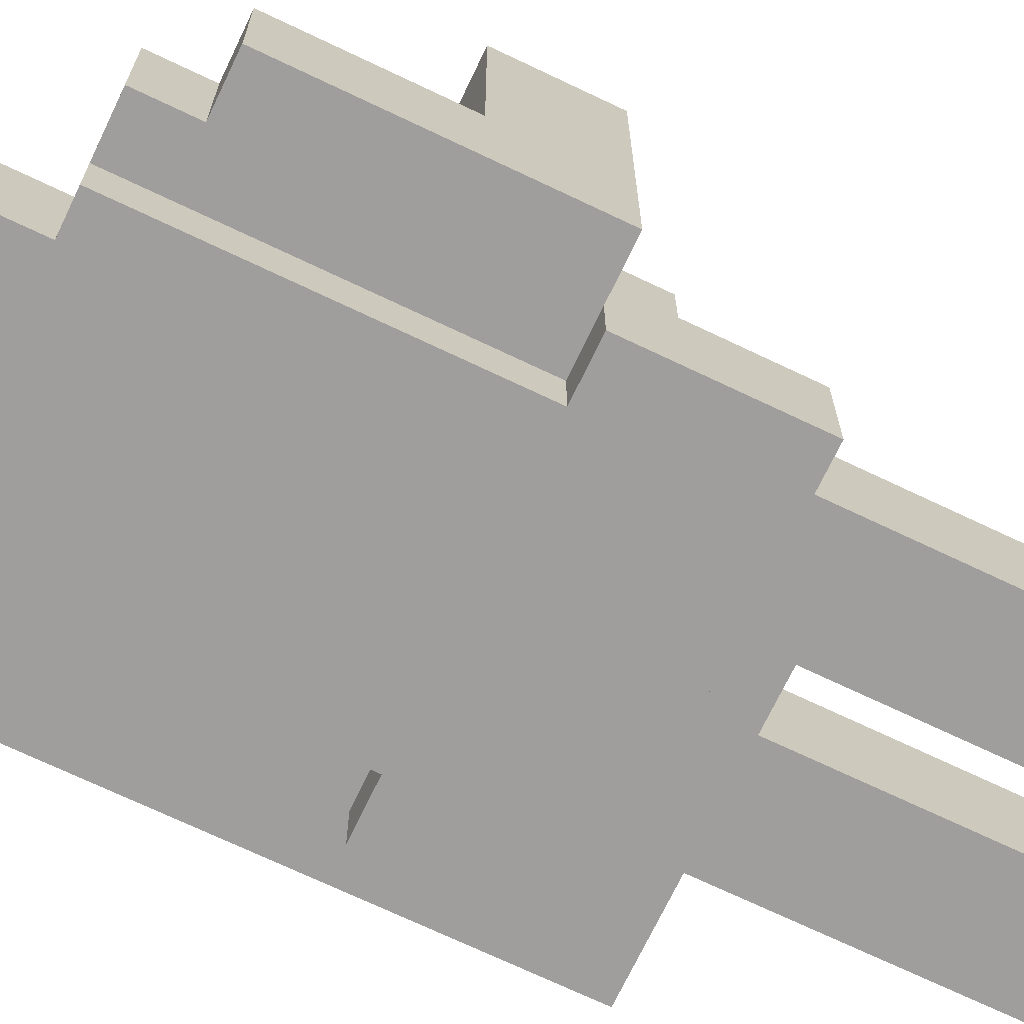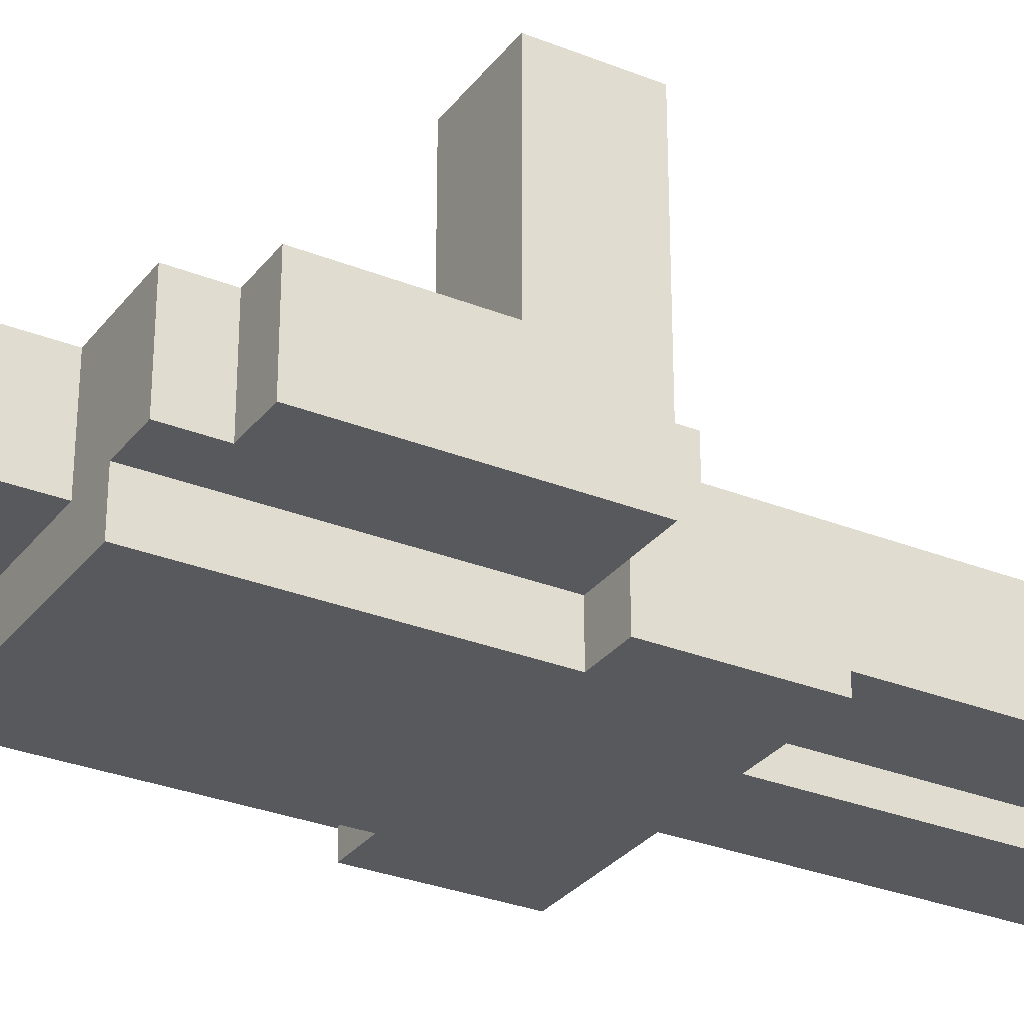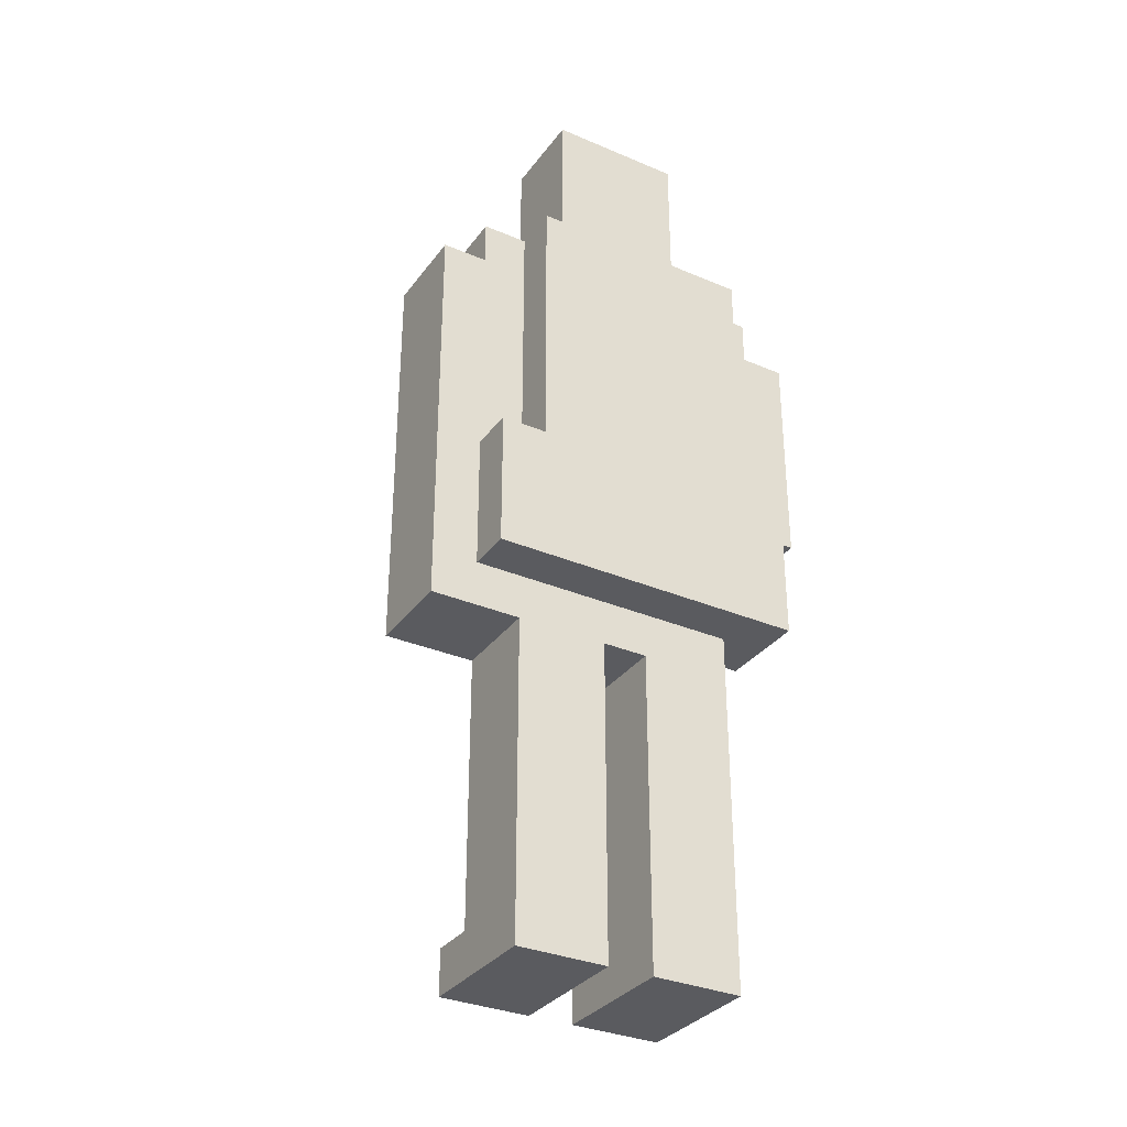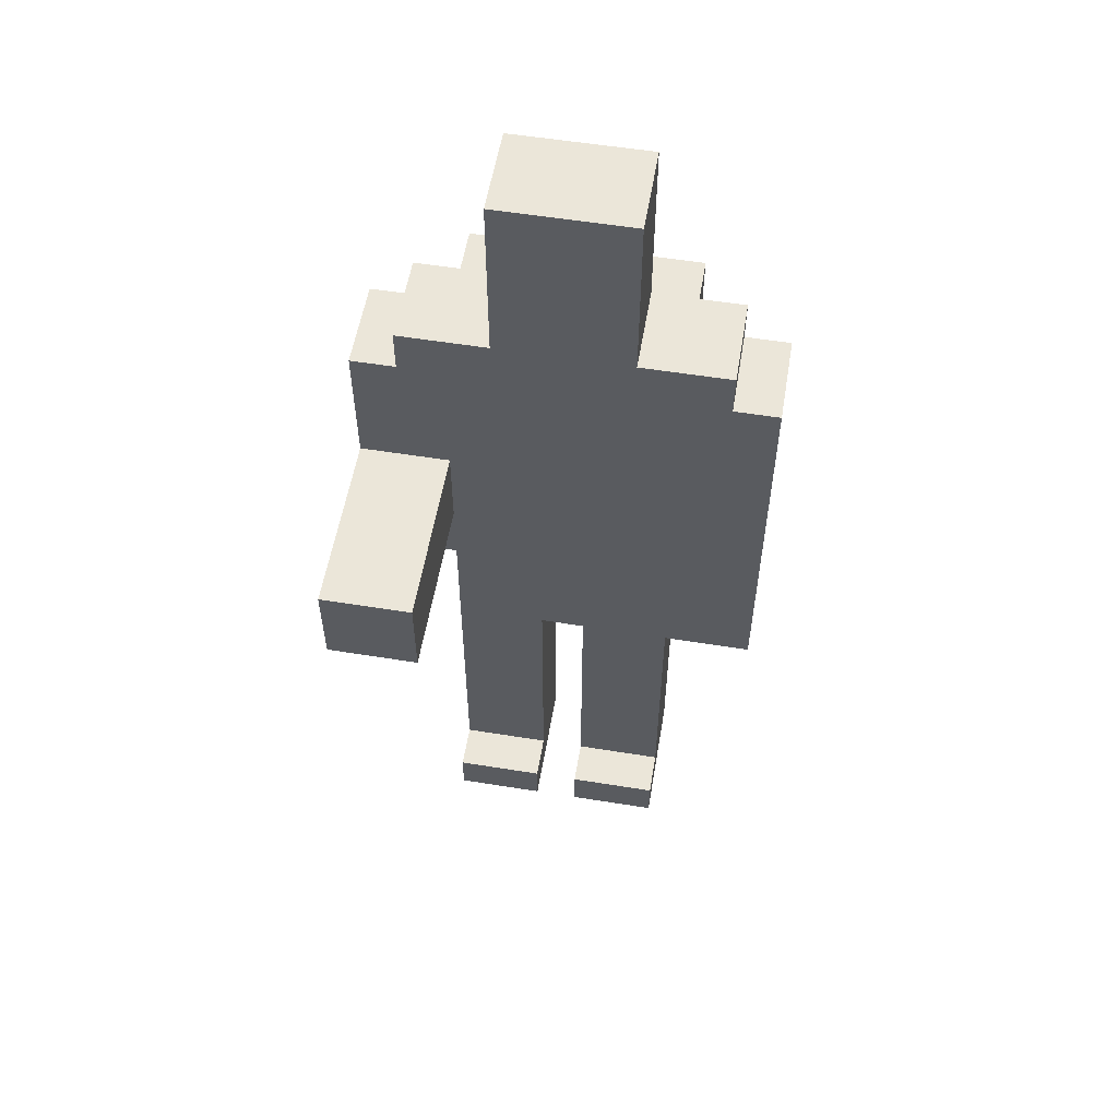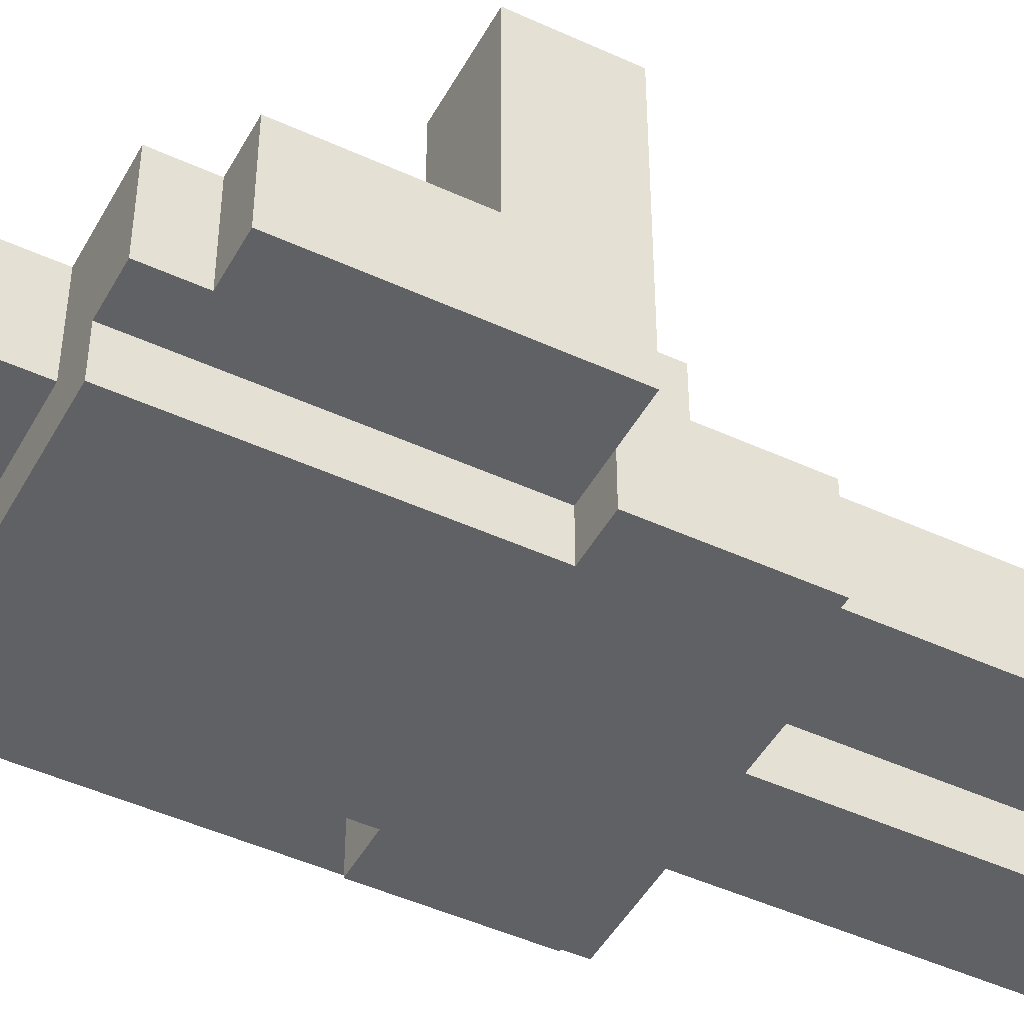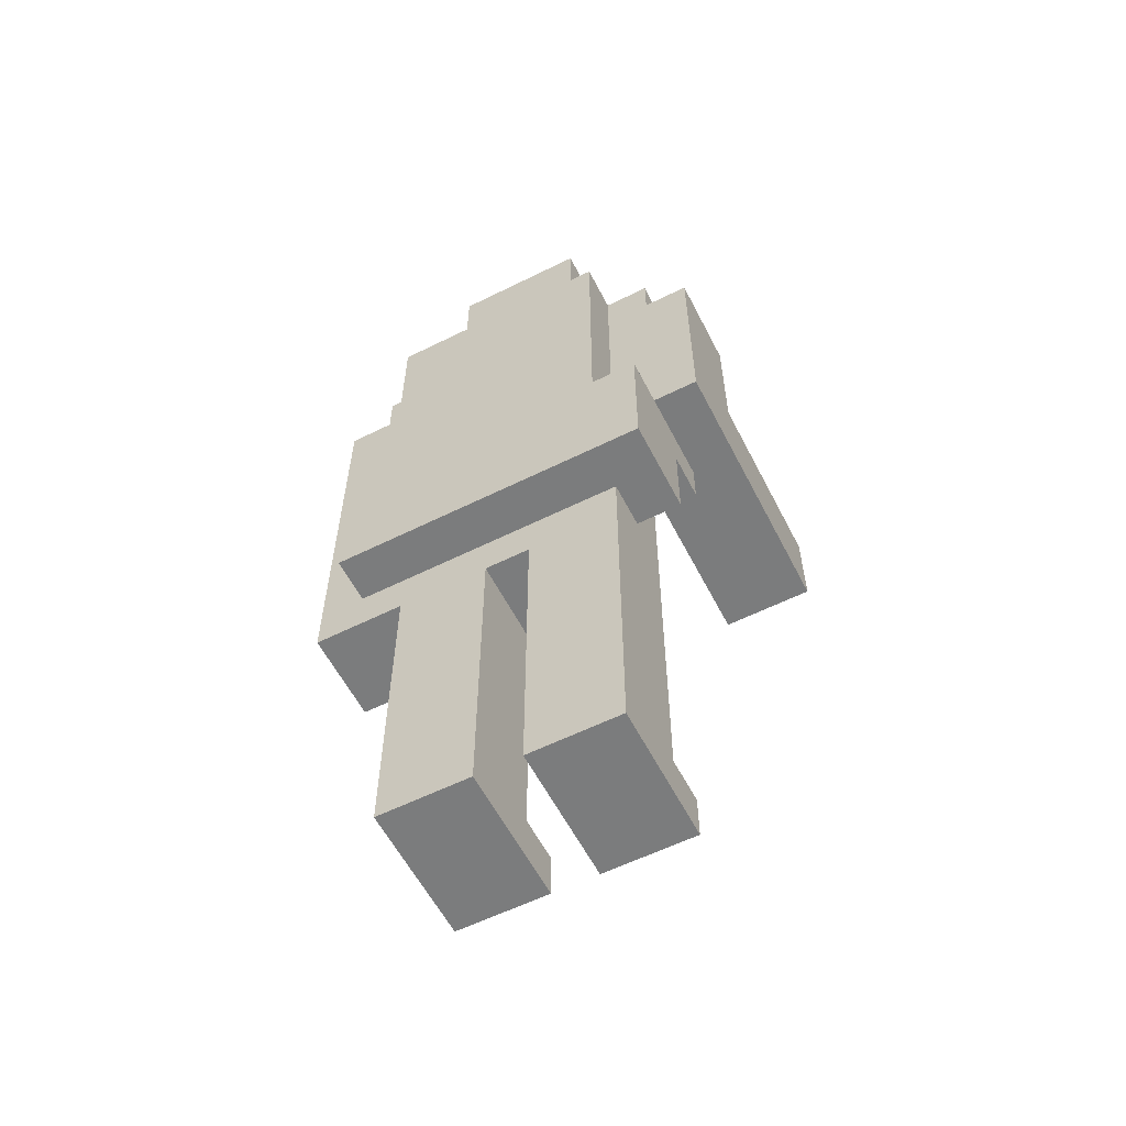
<metadata>
{"format":"obj","ext":"obj","renderer":"f3d","projection":"perspective","resolution":1024,"background":"white","views":[{"elev":-70.9,"azim":-115.5,"up":"+Z"},{"elev":-30.0,"azim":-120.3,"up":"+Z"},{"elev":-32.8,"azim":149.5,"up":"+Y"},{"elev":56.0,"azim":9.6,"up":"+Y"},{"elev":-46.8,"azim":-117.6,"up":"+Z"},{"elev":-58.7,"azim":-152.9,"up":"+Y"}]}
</metadata>
<code>
v -4.5 11 5
v -4.5 11 4
v -4.5 11 3
v -4.5 11 -1
v -4.5 13 5
v -4.5 13 4
v -4.5 13 3
v -4.5 13 1
v -4.5 16 1
v -4.5 16 -1
v -3.5 8 -0
v -3.5 8 -2
v -3.5 10 1
v -3.5 10 -0
v -3.5 11 1
v -3.5 11 -1
v -3.5 11 -2
v -3.5 16 1
v -3.5 16 -1
v -3.5 17 1
v -3.5 17 -1
v -2.5 0 2
v -2.5 0 1
v -2.5 0 -1
v -2.5 1 2
v -2.5 1 1
v -2.5 1 -1
v -2.5 8 -0
v -2.5 8 -1
v -2.5 9 1
v -2.5 9 -0
v -2.5 10 1
v -2.5 10 -0
v -2.5 11 -1
v -2.5 11 -2
v -2.5 17 -1
v -2.5 17 -2
v -1.5 17 1
v -1.5 17 -0
v -1.5 17 -1
v -1.5 20 1
v -1.5 20 -0
v -1.5 21 1
v -1.5 21 -1
v 0.5 0 2
v 0.5 0 1
v 0.5 0 -1
v 0.5 1 2
v 0.5 1 1
v 0.5 1 -1
v 0.5 7 1
v 0.5 7 -1
v -2.5 11 5
v -2.5 11 4
v -2.5 11 3
v -2.5 11 1
v -2.5 13 5
v -2.5 13 4
v -2.5 13 3
v -2.5 13 1
v -0.5 0 2
v -0.5 0 1
v -0.5 0 -1
v -0.5 1 2
v -0.5 1 1
v -0.5 1 -1
v -0.5 7 1
v -0.5 7 -1
v 1.5 17 1
v 1.5 17 -0
v 1.5 17 -1
v 1.5 20 1
v 1.5 20 -0
v 1.5 21 1
v 1.5 21 -1
v 2.5 0 2
v 2.5 0 1
v 2.5 0 -1
v 2.5 1 2
v 2.5 1 1
v 2.5 1 -1
v 2.5 7 1
v 2.5 7 -1
v 2.5 11 -1
v 2.5 11 -2
v 2.5 17 -1
v 2.5 17 -2
v 3.5 8 -1
v 3.5 8 -2
v 3.5 9 -1
v 3.5 11 -1
v 3.5 11 -2
v 3.5 16 1
v 3.5 16 -1
v 3.5 17 1
v 3.5 17 -1
v 4.5 7 1
v 4.5 7 -1
v 4.5 8 1
v 4.5 8 -1
v 4.5 9 1
v 4.5 9 -1
v 4.5 16 1
v 4.5 16 -1
v -4.5 11 5
v -4.5 13 5
v -2.5 11 5
v -2.5 13 5
v -2.5 0 2
v -2.5 1 2
v -0.5 0 2
v -0.5 1 2
v 0.5 0 2
v 0.5 1 2
v 2.5 0 2
v 2.5 1 2
v -4.5 13 1
v -4.5 16 1
v -3.5 10 1
v -3.5 11 1
v -3.5 16 1
v -3.5 17 1
v -2.5 1 1
v -2.5 9 1
v -2.5 10 1
v -2.5 11 1
v -2.5 13 1
v -1.5 10 1
v -1.5 17 1
v -1.5 20 1
v -1.5 21 1
v -0.5 1 1
v -0.5 7 1
v -0.5 9 1
v -0.5 10 1
v -0.5 17 1
v -0.5 18 1
v 0.5 1 1
v 0.5 7 1
v 0.5 9 1
v 0.5 10 1
v 0.5 17 1
v 0.5 18 1
v 1.5 10 1
v 1.5 17 1
v 1.5 20 1
v 1.5 21 1
v 2.5 1 1
v 2.5 7 1
v 2.5 8 1
v 2.5 9 1
v 2.5 10 1
v 3.5 16 1
v 3.5 17 1
v 4.5 7 1
v 4.5 8 1
v 4.5 9 1
v 4.5 16 1
v -3.5 8 -0
v -3.5 10 -0
v -2.5 8 -0
v -2.5 9 -0
v -2.5 10 -0
v -4.5 11 -1
v -4.5 16 -1
v -3.5 11 -1
v -3.5 16 -1
v -3.5 17 -1
v -2.5 0 -1
v -2.5 1 -1
v -2.5 8 -1
v -2.5 11 -1
v -2.5 17 -1
v -1.5 17 -1
v -1.5 21 -1
v -0.5 0 -1
v -0.5 1 -1
v -0.5 7 -1
v 0.5 0 -1
v 0.5 1 -1
v 0.5 7 -1
v 1.5 17 -1
v 1.5 21 -1
v 2.5 0 -1
v 2.5 1 -1
v 2.5 7 -1
v 2.5 8 -1
v 2.5 11 -1
v 2.5 17 -1
v 3.5 8 -1
v 3.5 9 -1
v 3.5 11 -1
v 3.5 16 -1
v 3.5 17 -1
v 4.5 7 -1
v 4.5 8 -1
v 4.5 9 -1
v 4.5 16 -1
v -3.5 8 -2
v -3.5 11 -2
v -2.5 11 -2
v -2.5 17 -2
v 2.5 11 -2
v 2.5 17 -2
v 3.5 8 -2
v 3.5 11 -2
v -2.5 0 2
v -0.5 0 2
v 0.5 0 2
v 2.5 0 2
v -2.5 0 1
v -0.5 0 1
v 0.5 0 1
v 2.5 0 1
v -2.5 0 -1
v -0.5 0 -1
v 0.5 0 -1
v 2.5 0 -1
v -0.5 7 1
v 0.5 7 1
v 2.5 7 1
v 4.5 7 1
v -0.5 7 -1
v 0.5 7 -1
v 2.5 7 -1
v 4.5 7 -1
v -3.5 8 -0
v -2.5 8 -0
v -2.5 8 -1
v 2.5 8 -1
v 3.5 8 -1
v -3.5 8 -2
v 3.5 8 -2
v -3.5 10 1
v -2.5 10 1
v -3.5 10 -0
v -2.5 10 -0
v -4.5 11 5
v -2.5 11 5
v -4.5 11 4
v -2.5 11 4
v -4.5 11 3
v -2.5 11 3
v -3.5 11 1
v -2.5 11 1
v -4.5 11 -1
v -3.5 11 -1
v -2.5 1 2
v -0.5 1 2
v 0.5 1 2
v 2.5 1 2
v -2.5 1 1
v -0.5 1 1
v 0.5 1 1
v 2.5 1 1
v -3.5 11 -1
v -2.5 11 -1
v 2.5 11 -1
v 3.5 11 -1
v -3.5 11 -2
v -2.5 11 -2
v 2.5 11 -2
v 3.5 11 -2
v -4.5 13 5
v -2.5 13 5
v -4.5 13 4
v -2.5 13 4
v -4.5 13 3
v -2.5 13 3
v -4.5 13 1
v -2.5 13 1
v -4.5 16 1
v -3.5 16 1
v 3.5 16 1
v 4.5 16 1
v -4.5 16 -1
v -3.5 16 -1
v 3.5 16 -1
v 4.5 16 -1
v -3.5 17 1
v -1.5 17 1
v 1.5 17 1
v 3.5 17 1
v -1.5 17 -0
v 1.5 17 -0
v -3.5 17 -1
v -2.5 17 -1
v -1.5 17 -1
v 1.5 17 -1
v 2.5 17 -1
v 3.5 17 -1
v -2.5 17 -2
v 2.5 17 -2
v -1.5 21 1
v 1.5 21 1
v -1.5 21 -1
v 1.5 21 -1
f 5 2 1
f 6 3 2
f 6 2 5
f 7 4 3
f 7 3 6
f 8 4 7
f 9 4 8
f 10 4 9
f 14 12 11
f 15 14 13
f 16 12 14
f 16 14 15
f 17 12 16
f 20 19 18
f 21 19 20
f 25 23 22
f 26 24 23
f 26 23 25
f 27 24 26
f 28 27 26
f 29 27 28
f 30 28 26
f 31 28 30
f 32 31 30
f 33 31 32
f 36 35 34
f 37 35 36
f 41 39 38
f 42 40 39
f 42 39 41
f 43 42 41
f 44 40 42
f 44 42 43
f 48 46 45
f 49 47 46
f 49 46 48
f 50 47 49
f 51 50 49
f 52 50 51
f 53 54 57
f 54 55 58
f 57 54 58
f 55 56 59
f 58 55 59
f 59 56 60
f 61 62 64
f 62 63 65
f 64 62 65
f 65 63 66
f 65 66 67
f 67 66 68
f 69 70 72
f 70 71 73
f 72 70 73
f 72 73 74
f 73 71 75
f 74 73 75
f 76 77 79
f 77 78 80
f 79 77 80
f 80 78 81
f 80 81 82
f 82 81 83
f 84 85 86
f 86 85 87
f 88 89 90
f 90 89 91
f 91 89 92
f 93 94 95
f 95 94 96
f 97 98 99
f 99 98 100
f 99 100 101
f 101 100 102
f 101 102 103
f 103 102 104
f 107 106 105
f 108 106 107
f 111 110 109
f 112 110 111
f 115 114 113
f 116 114 115
f 121 118 117
f 125 120 119
f 126 120 125
f 127 121 117
f 127 122 121
f 128 126 125
f 128 127 126
f 128 125 124
f 129 122 127
f 129 127 128
f 132 124 123
f 133 124 132
f 134 128 124
f 134 124 133
f 135 129 128
f 135 128 134
f 136 130 129
f 136 129 135
f 137 130 136
f 139 134 133
f 140 135 134
f 140 134 139
f 141 136 135
f 141 135 140
f 142 137 136
f 142 136 141
f 143 130 137
f 143 137 142
f 144 142 141
f 144 141 140
f 145 143 142
f 145 142 144
f 146 131 130
f 146 143 145
f 146 130 143
f 147 131 146
f 148 139 138
f 148 140 139
f 149 140 148
f 150 140 149
f 151 144 140
f 151 140 150
f 152 145 144
f 152 144 151
f 153 145 152
f 153 152 151
f 154 145 153
f 155 150 149
f 156 151 150
f 156 150 155
f 157 153 151
f 157 151 156
f 158 153 157
f 161 160 159
f 162 160 161
f 163 160 162
f 164 165 166
f 166 165 167
f 166 167 172
f 167 168 172
f 172 168 173
f 169 170 176
f 170 171 177
f 176 170 177
f 177 171 178
f 178 171 181
f 174 175 182
f 182 175 183
f 179 180 184
f 180 181 185
f 184 180 185
f 181 171 186
f 185 181 186
f 186 171 187
f 186 187 190
f 188 189 192
f 192 189 193
f 193 189 194
f 186 190 195
f 190 191 196
f 195 190 196
f 191 192 197
f 196 191 197
f 192 193 197
f 197 193 198
f 199 200 201
f 199 201 203
f 201 202 203
f 203 202 204
f 199 203 205
f 205 203 206
f 211 208 207
f 212 208 211
f 213 210 209
f 214 210 213
f 215 212 211
f 216 212 215
f 217 214 213
f 218 214 217
f 223 220 219
f 224 220 223
f 225 222 221
f 226 222 225
f 229 228 227
f 232 229 227
f 232 231 230
f 232 230 229
f 233 231 232
f 236 235 234
f 237 235 236
f 240 239 238
f 241 239 240
f 242 241 240
f 243 241 242
f 244 243 242
f 245 243 244
f 246 244 242
f 247 244 246
f 248 249 252
f 252 249 253
f 250 251 254
f 254 251 255
f 256 257 260
f 260 257 261
f 258 259 262
f 262 259 263
f 264 265 266
f 266 265 267
f 266 267 268
f 268 267 269
f 268 269 270
f 270 269 271
f 272 273 276
f 276 273 277
f 274 275 278
f 278 275 279
f 280 281 284
f 282 283 285
f 280 284 286
f 286 284 287
f 287 284 288
f 285 283 289
f 289 283 290
f 290 283 291
f 287 288 292
f 289 290 292
f 288 289 292
f 292 290 293
f 294 295 296
f 296 295 297

</code>
